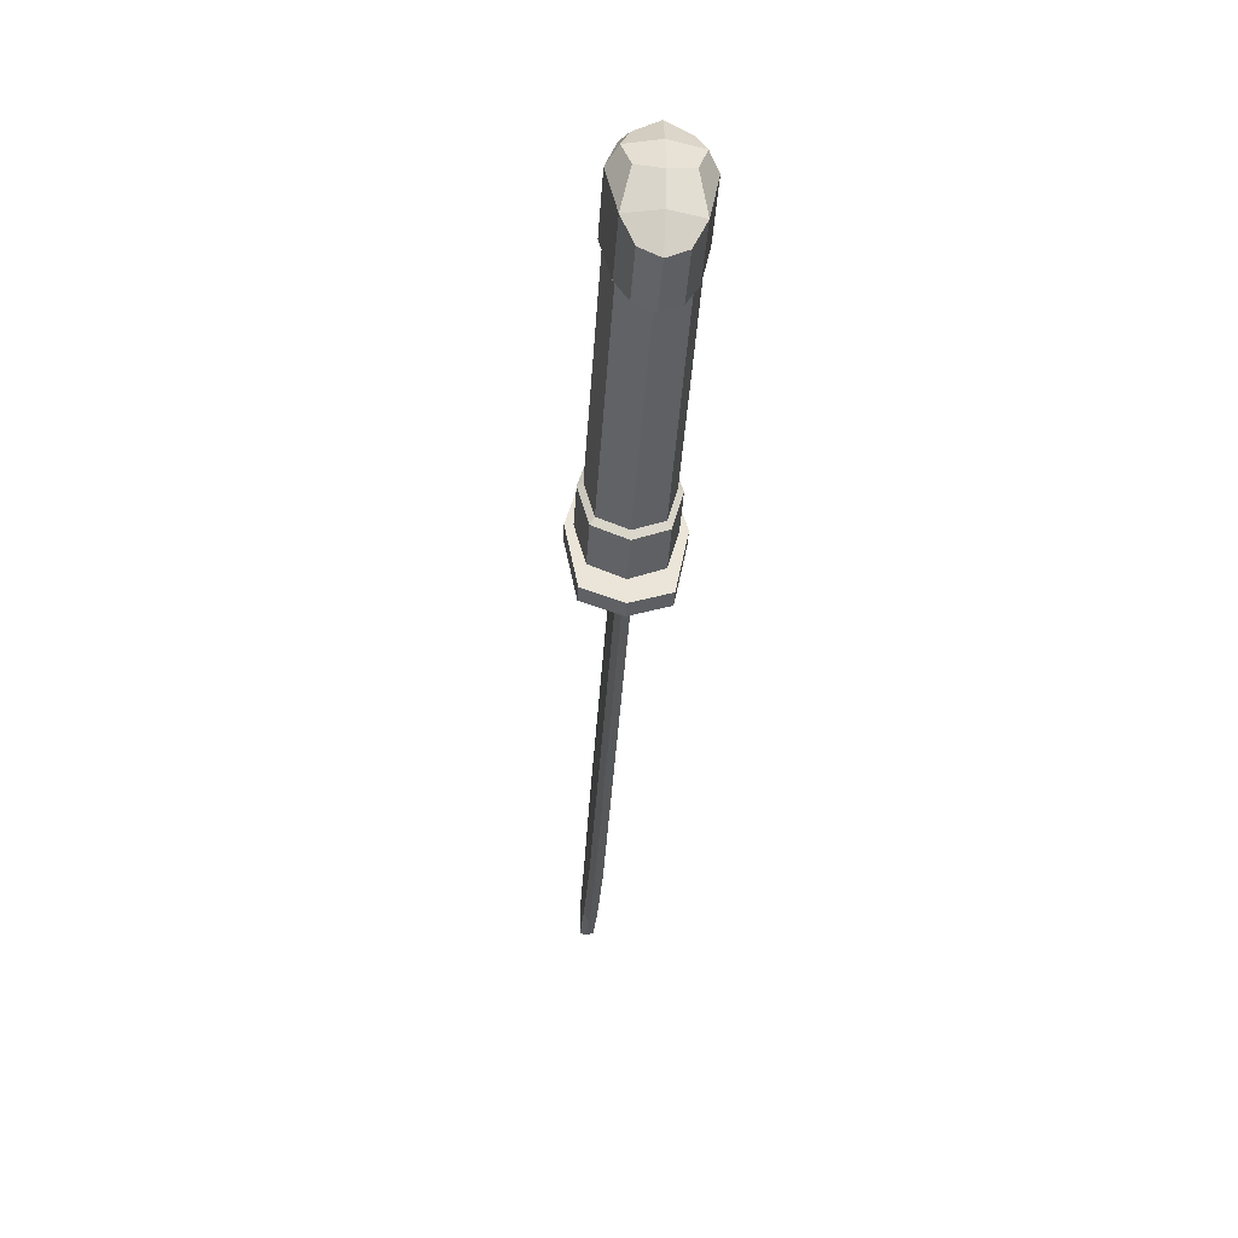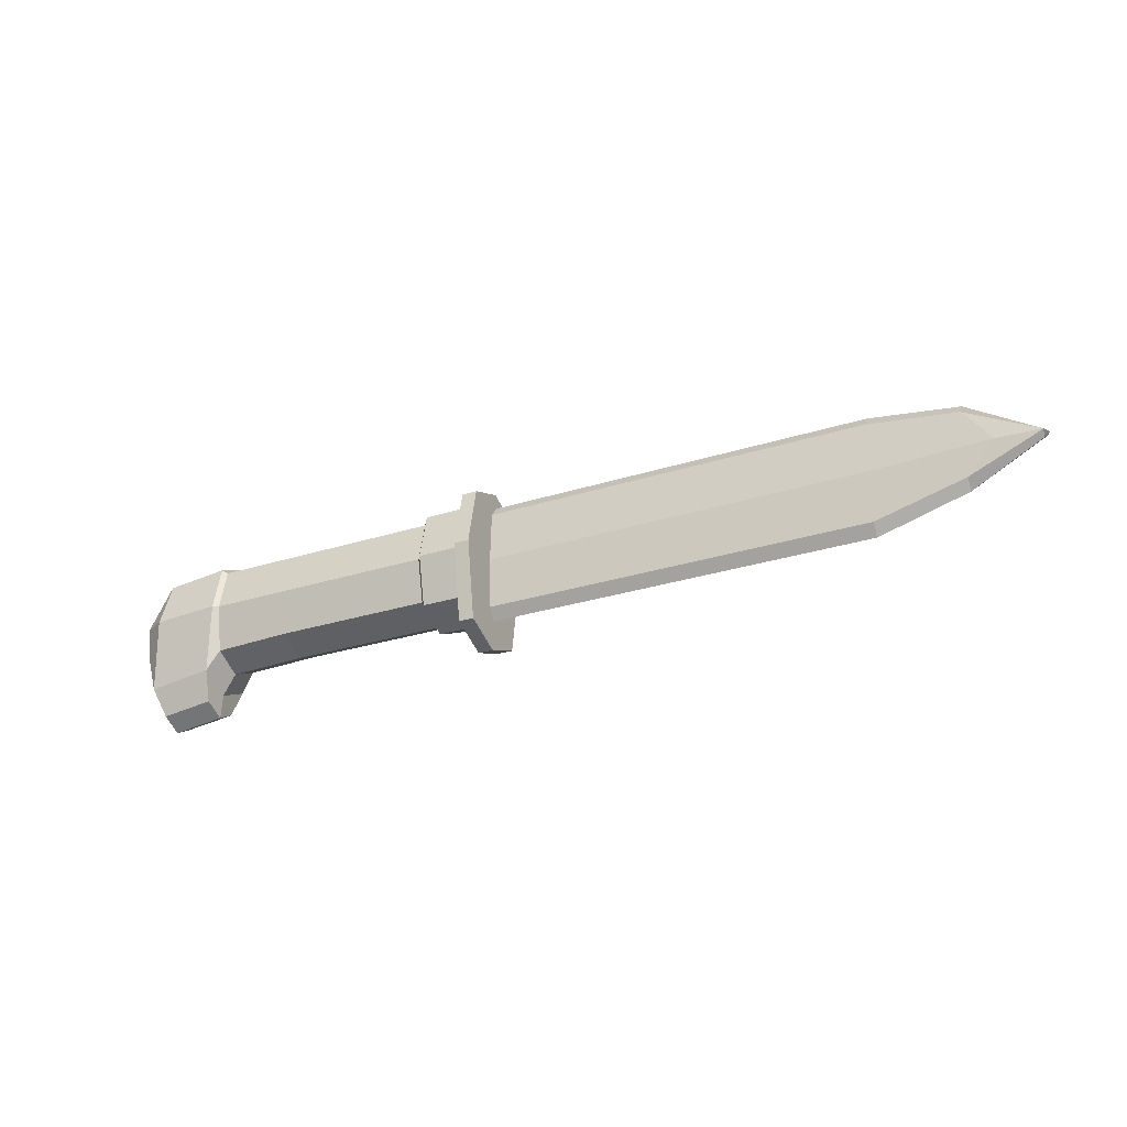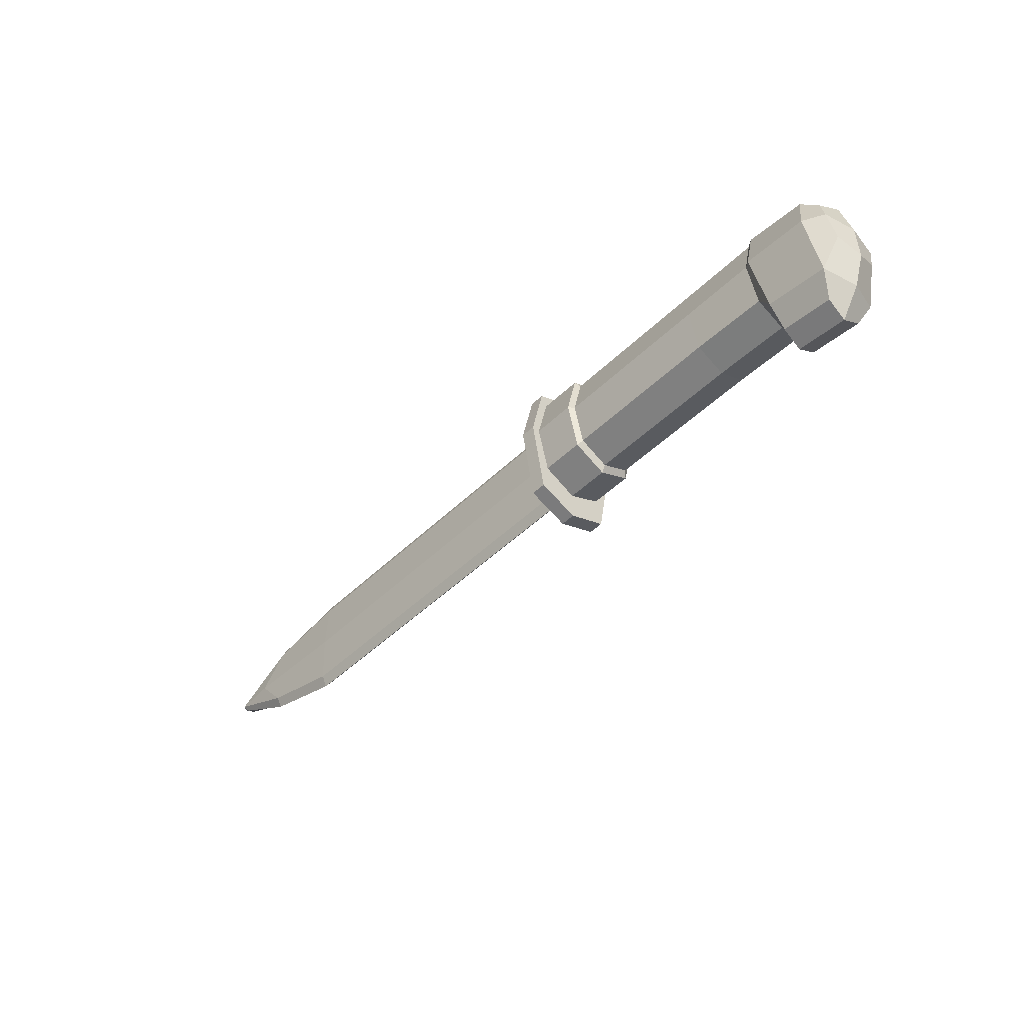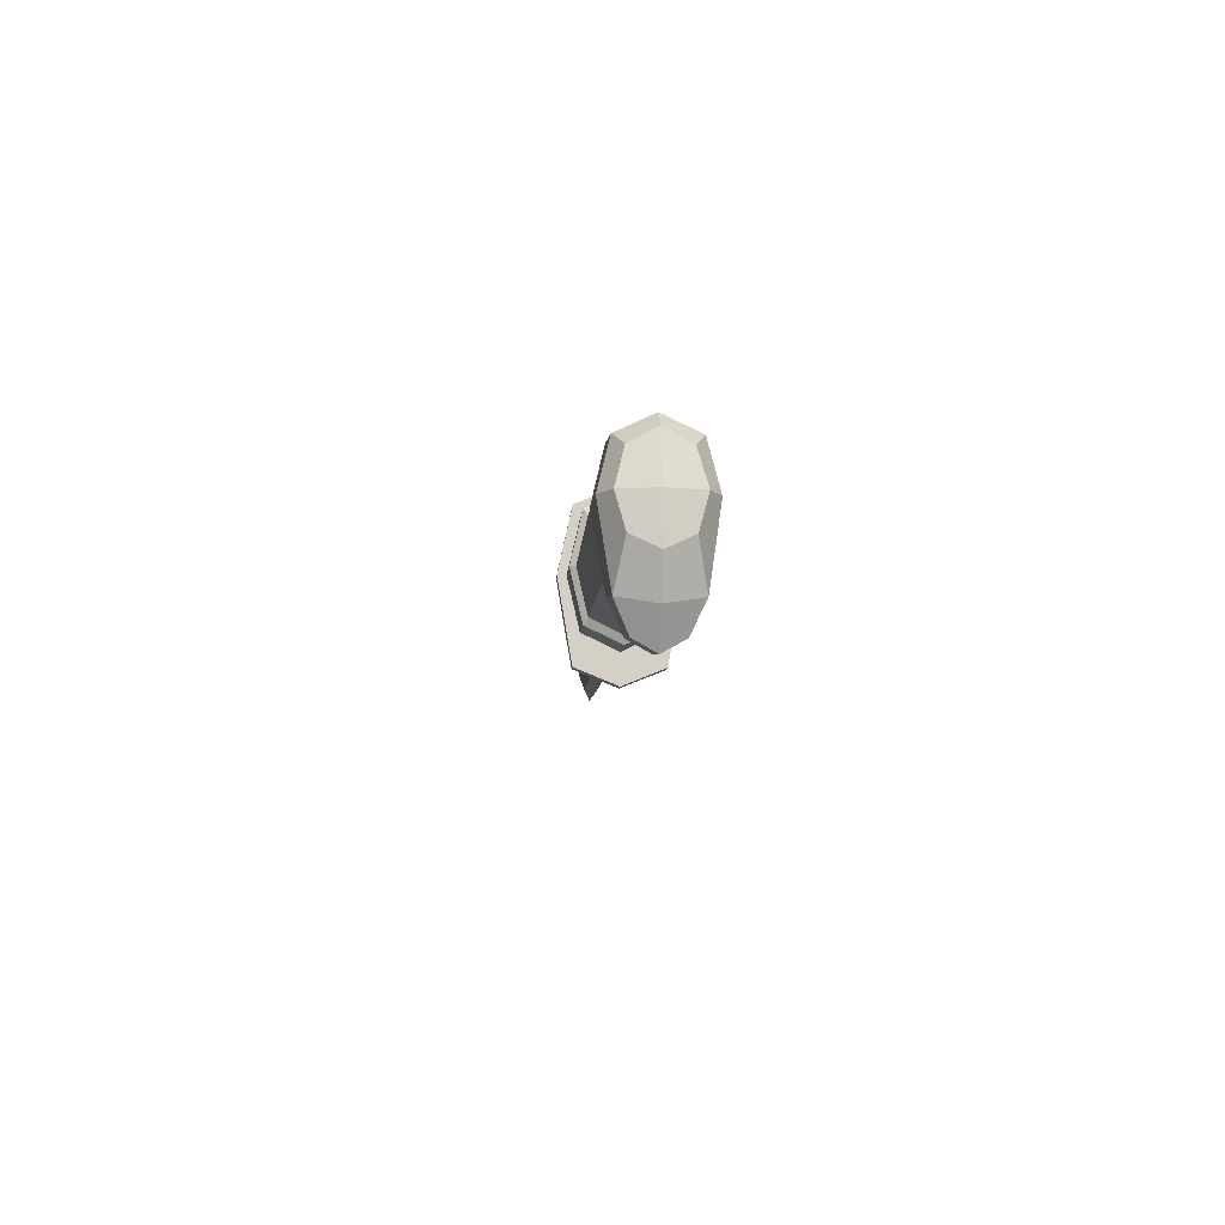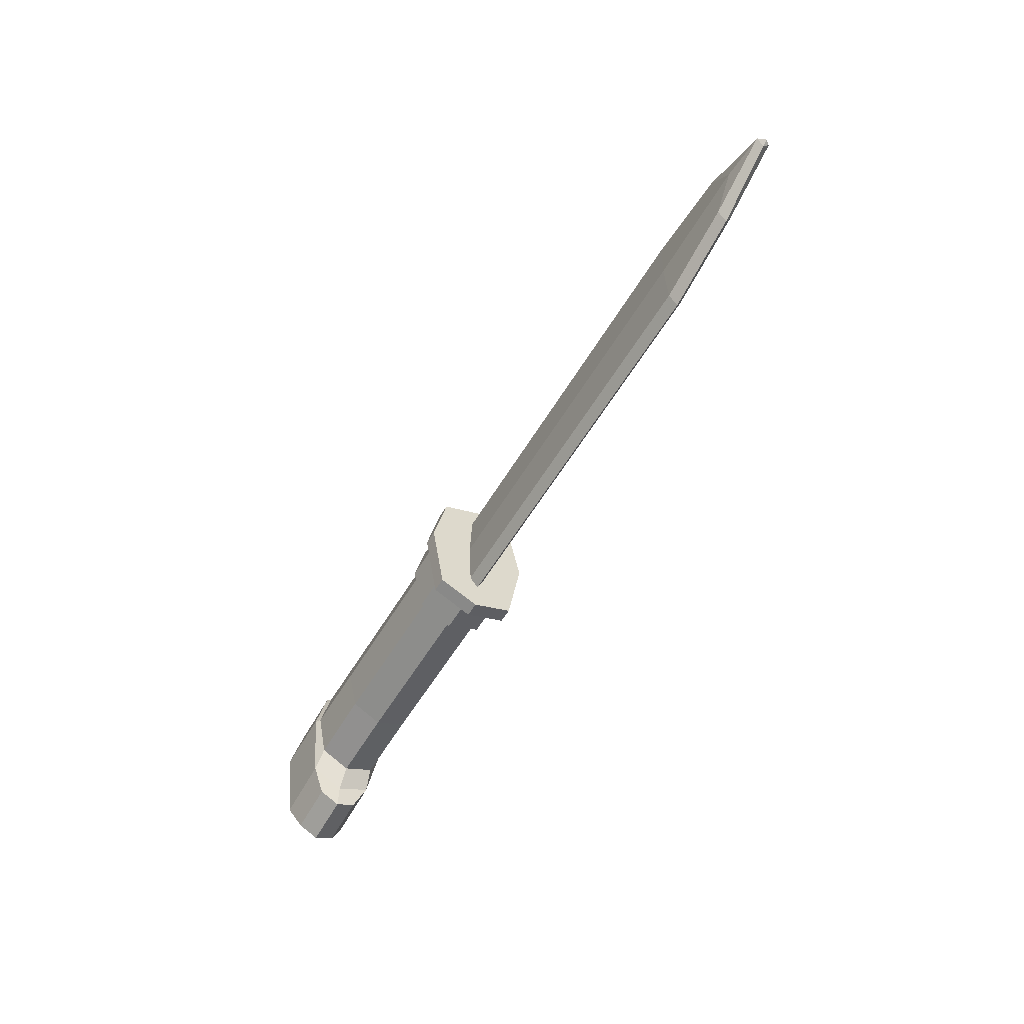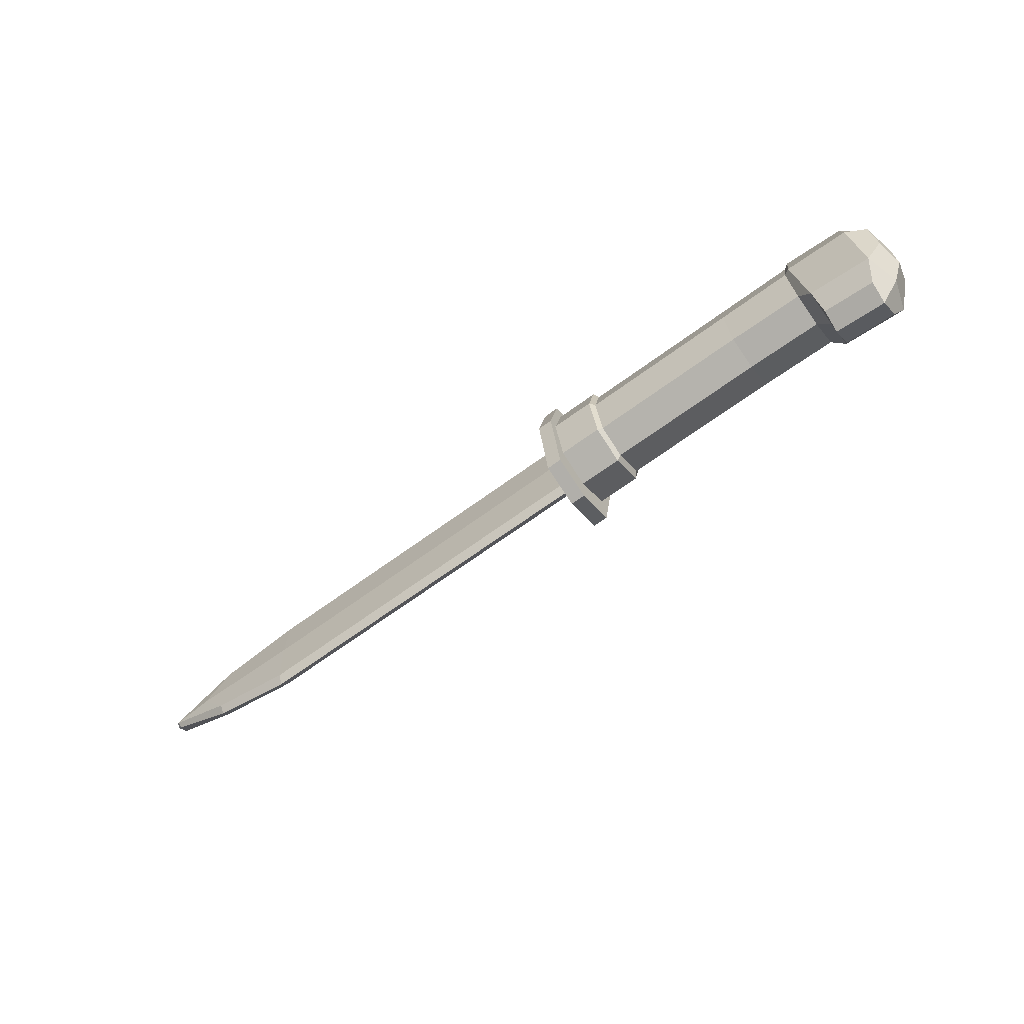
<metadata>
{"format":"obj","ext":"obj","renderer":"f3d","projection":"perspective","resolution":1024,"background":"white","views":[{"elev":-46.5,"azim":-94.1,"up":"+Y"},{"elev":-28.0,"azim":25.9,"up":"+Y"},{"elev":-46.7,"azim":-132.4,"up":"+Y"},{"elev":-8.6,"azim":-94.1,"up":"+Y"},{"elev":-56.4,"azim":59.7,"up":"+Y"},{"elev":-64.7,"azim":-143.2,"up":"+Y"}]}
</metadata>
<code>
o Bayonet_Cube.203
v 0.2584 0.08028 0
v 0.2584 0 -0.05593
v 0.002608 -0 0.0492
v 0.002608 -0.07063 -0
v 0.2584 -0.08028 -0
v 0.2584 -0 0.05593
v 0.002608 0 -0.0492
v 0.002608 0.07063 0
v 0.2049 -0.06021 0.04195
v 0.2584 0.06021 0.04195
v 0.2584 -0.06021 -0.04195
v 0.2049 0.06021 -0.04195
v 0.002608 0.05297 -0.0369
v 0.2049 -0.06021 -0.04195
v 0.2049 0.06021 0.04195
v 0.002608 -0.05297 0.0369
v -0.09025 -0 0.0492
v -0.09025 0 -0.0492
v -0.09167 -0.07382 -0
v -0.09025 0.07063 0
v 0.002608 0.05297 0.0369
v 0.002608 -0.05297 -0.0369
v 0.2584 0.06021 -0.04195
v 0.2584 -0.06021 0.04195
v 0.1999 -0.07063 -0
v 0.1999 -0 0.0492
v 0.1999 0 -0.0492
v 0.1999 0.07063 0
v 0.2049 -0 0.05593
v 0.2049 -0.08028 -0
v 0.2049 0 -0.05593
v 0.2049 0.08028 0
v -0.09025 0.05297 -0.0369
v -0.09025 0.05297 0.0369
v -0.09175 -0.05635 -0.0369
v -0.09175 -0.05635 0.0369
v 0.1999 0.05297 0.0369
v 0.1999 -0.05297 -0.0369
v 0.1999 0.05297 -0.0369
v 0.1999 -0.05297 0.0369
v -0.2116 -0.005262 -0
v -0.2129 -0.05758 -0
v -0.2033 -0.005262 0.04012
v -0.1978 0.05079 0
v -0.2033 -0.005262 -0.04012
v -0.1986 -0.1003 -0
v -0.1076 -0.1003 -0
v -0.1863 -0.09251 0.04012
v -0.1863 -0.09251 -0.04012
v -0.1784 -0.005262 0.05349
v -0.1731 0.04891 0.04012
v -0.09711 -0 0.05349
v -0.1784 -0.005262 -0.05349
v -0.1731 0.04891 -0.04012
v -0.09711 0 -0.05349
v -0.1716 0.06805 0
v -0.09711 0.07678 0
v -0.1926 0.03542 -0.02972
v -0.2065 -0.04265 -0.02972
v -0.2065 -0.04265 0.02972
v -0.1926 0.03542 0.02972
v -0.09711 0.05758 -0.04012
v -0.1076 -0.08111 0.04012
v -0.09711 0.05758 0.04012
v -0.1076 -0.08111 -0.04012
v 0.2771 0.08028 0
v 0.2771 0.06021 0.04195
v 0.2771 0.06021 -0.04195
v 0.2771 0 -0.05593
v 0.2771 -0.06021 -0.04195
v 0.2771 -0.08028 -0
v 0.2771 -0.06021 0.04195
v 0.2771 -0 0.05593
v 0.2584 0.09532 0
v 0.2584 0.07526 0.0496
v 0.2584 0.07526 -0.0496
v 0.2584 0 -0.06613
v 0.2584 -0.09621 -0.0496
v 0.2584 -0.1163 -0
v 0.2584 -0.09621 0.0496
v 0.2584 -0 0.06613
v 0.2771 0.09532 0
v 0.2771 0.07526 0.0496
v 0.2771 0.07526 -0.0496
v 0.2771 0 -0.06613
v 0.2771 -0.09621 -0.0496
v 0.2771 -0.1163 -0
v 0.2771 -0.09621 0.0496
v 0.2771 -0 0.06613
v 0.2449 0.07681 -0.001897
v 0.2449 0.06293 0.00844
v 0.2449 0.06293 -0.00844
v 0.2449 0 -0.01125
v 0.2449 -0.06293 -0.00844
v 0.2449 -0.07762 -0.001897
v 0.2449 -0.06293 0.00844
v 0.2449 -0 0.01125
v 0.7534 0.07681 -0.001897
v 0.7534 0.06293 0.00844
v 0.7534 0.06293 -0.00844
v 0.7534 0 -0.01125
v 0.7534 -0.06293 -0.00844
v 0.7534 -0.07762 -0.001897
v 0.7534 -0.06293 0.00844
v 0.7534 -0 0.01125
v -0.1736 -0.1391 -0
v -0.1092 -0.1307 -0
v -0.1754 -0.1255 0.02458
v -0.1754 -0.1255 -0.02458
v -0.111 -0.1171 0.02458
v -0.111 -0.1171 -0.02458
v 0.8618 0.0629 -0.001897
v 0.8621 0.04968 0.00844
v 0.8621 0.04968 -0.00844
v 0.896 0.004833 -0.01125
v 0.8621 -0.03384 -0.00844
v 0.8618 -0.04662 -0.001897
v 0.8621 -0.03384 0.00844
v 0.896 0.004833 0.01125
v 0.9478 0.009591 -0.001897
v 0.9493 0.004441 0.008265
v 0.9493 0.004441 -0.008265
v 0.9538 0.004499 -0.001897
v 0.9467 -0.000593 -0.001897
f 3 26 37 21
f 3 21 34 17
f 3 17 36 16
f 3 16 40 26
f 4 22 38 25
f 4 25 40 16
f 4 16 36 19
f 4 19 35 22
f 7 18 33 13
f 7 13 39 27
f 7 27 38 22
f 7 22 35 18
f 8 13 33 20
f 8 20 34 21
f 8 21 37 28
f 8 28 39 13
f 32 12 39 28
f 32 28 37 15
f 1 23 12 32
f 1 32 15 10
f 2 31 12 23
f 2 11 14 31
f 31 27 39 12
f 31 14 38 27
f 5 24 9 30
f 5 30 14 11
f 6 10 15 29
f 6 29 9 24
f 35 19 47 65
f 20 33 62 57
f 17 34 64 52
f 33 18 55 62
f 19 36 63 47
f 34 20 57 64
f 36 17 52 63
f 18 35 65 55
f 30 9 40 25
f 30 25 38 14
f 29 15 37 26
f 29 26 40 9
f 68 69 85 84
f 41 45 59 42
f 41 42 60 43
f 41 43 61 44
f 41 44 58 45
f 46 49 109 106
f 47 63 110 107
f 46 48 60 42
f 46 42 59 49
f 50 52 64 51
f 50 51 61 43
f 50 43 60 48
f 50 48 63 52
f 53 45 58 54
f 53 54 62 55
f 53 55 65 49
f 53 49 59 45
f 56 54 58 44
f 56 44 61 51
f 56 51 64 57
f 56 57 62 54
f 66 67 73 72 71 70 69 68
f 24 5 79 80
f 66 68 84 82
f 67 66 82 83
f 72 73 89 88
f 6 24 80 81
f 73 67 83 89
f 11 2 77 78
f 75 81 89 83
f 77 76 84 85
f 78 77 85 86
f 79 78 86 87
f 80 79 87 88
f 81 80 88 89
f 1 10 75 74
f 69 70 86 85
f 5 11 78 79
f 23 1 74 76
f 71 72 88 87
f 10 6 81 75
f 2 23 76 77
f 70 71 87 86
f 90 92 93 94 95 96 97 91
f 106 109 111 107
f 106 107 110 108
f 48 46 106 108
f 65 47 107 111
f 63 48 108 110
f 49 65 111 109
f 76 74 82 84
f 75 83 82 74
f 99 105 119 113
f 97 96 104 105
f 94 93 101 102
f 91 97 105 99
f 93 92 100 101
f 119 118 121
f 101 100 114 115
f 105 104 118 119
f 102 101 115 116
f 115 114 122
f 116 115 122
f 113 119 121
f 95 94 102 103
f 92 90 98 100
f 96 95 103 104
f 90 91 99 98
f 104 103 117 118
f 98 99 113 112
f 103 102 116 117
f 100 98 112 114
f 112 113 121 120
f 118 117 124 121
f 121 124 123
f 124 122 123
f 122 120 123
f 117 116 122 124
f 114 112 120 122
f 120 121 123

</code>
